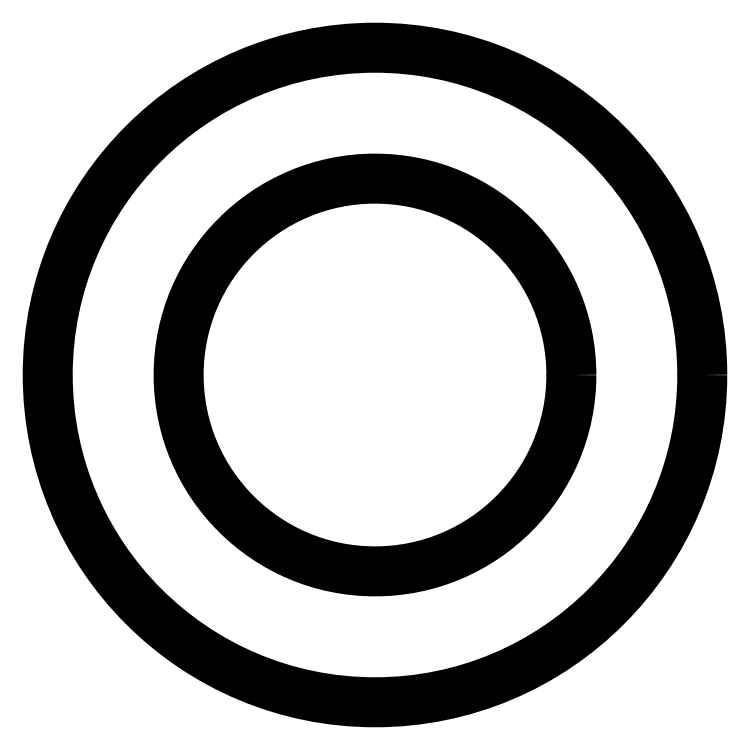
<metadata>
{"format":"dxf","ext":"dxf","renderer":"ezdxf+matplotlib","layout":"modelspace","background":"white","min_lineweight":24,"dpi":150}
</metadata>
<code>
0
SECTION
2
ENTITIES
0
CIRCLE
8
0
10
1791
20
1546
30
0
40
15
0
CIRCLE
8
0
10
1791
20
1546
30
0
40
25
0
ENDSEC
0
EOF

</code>
